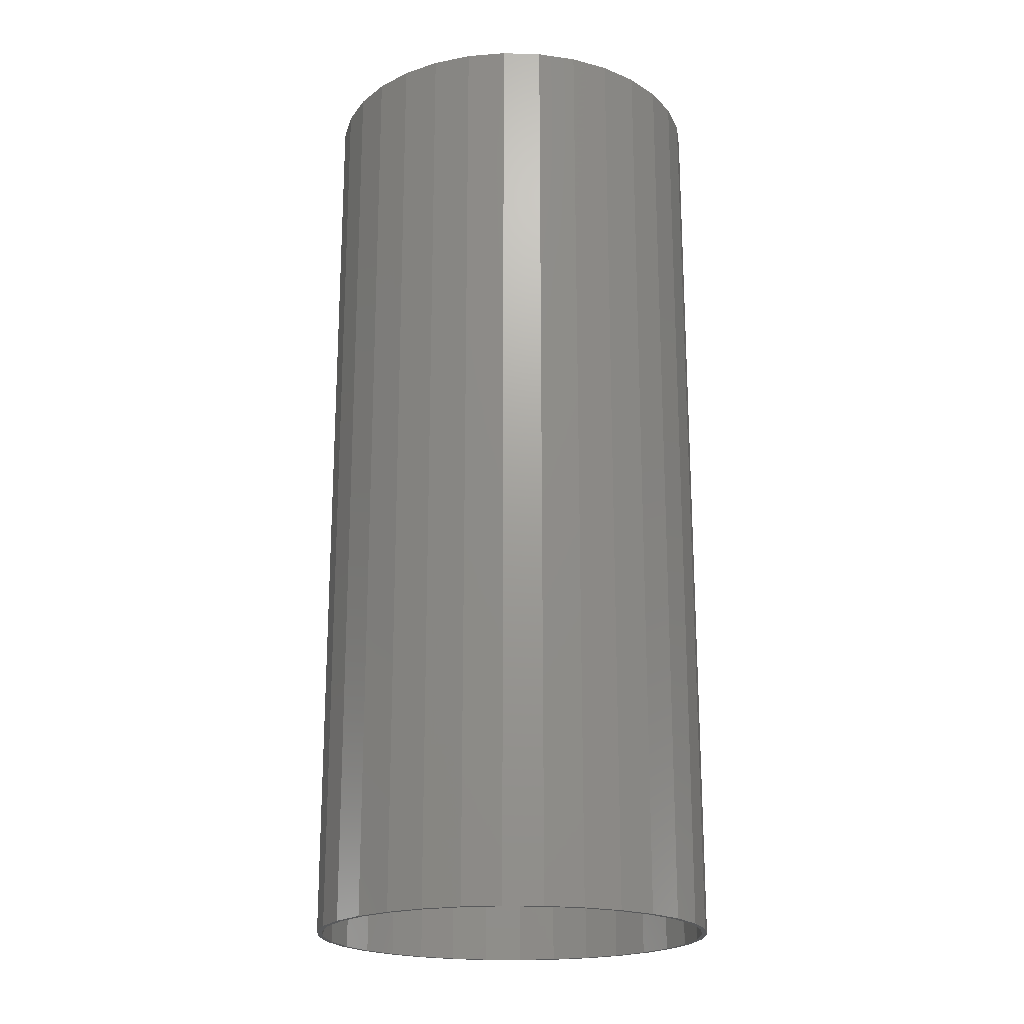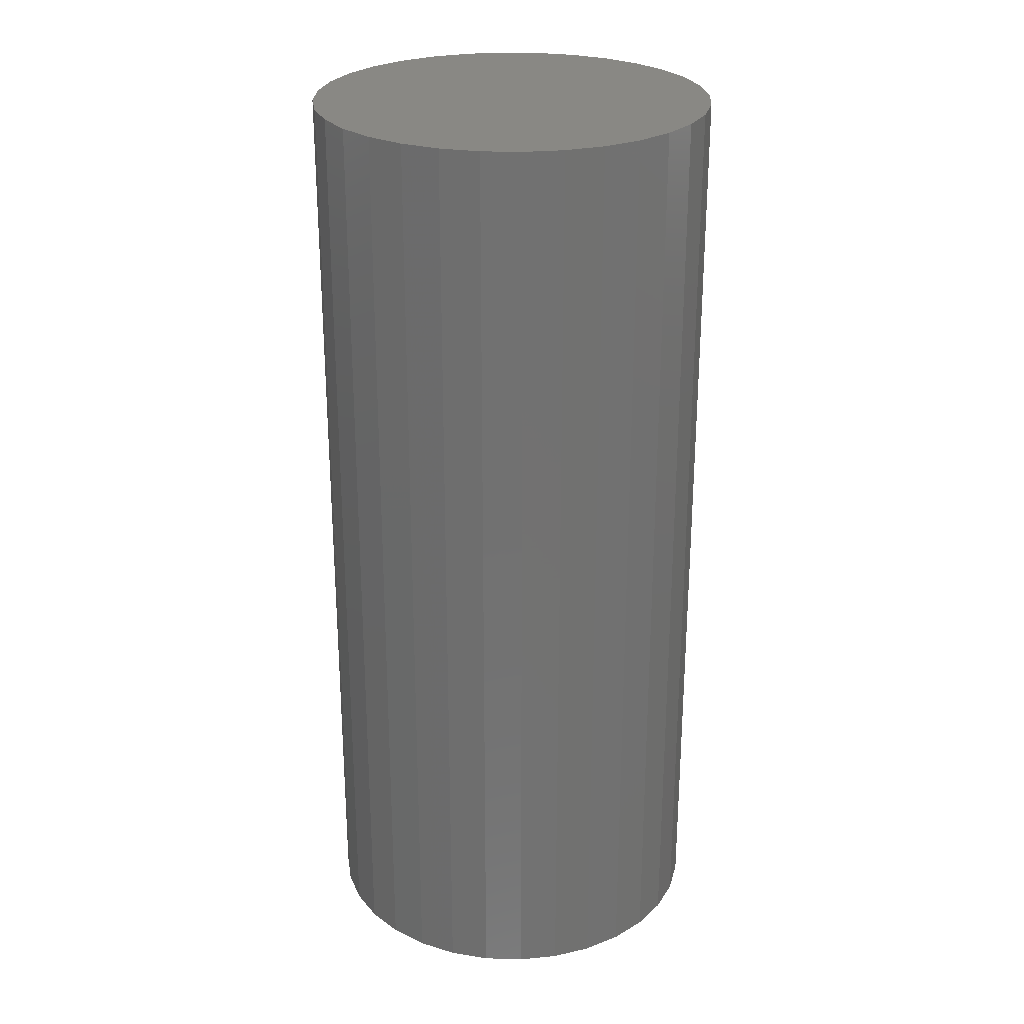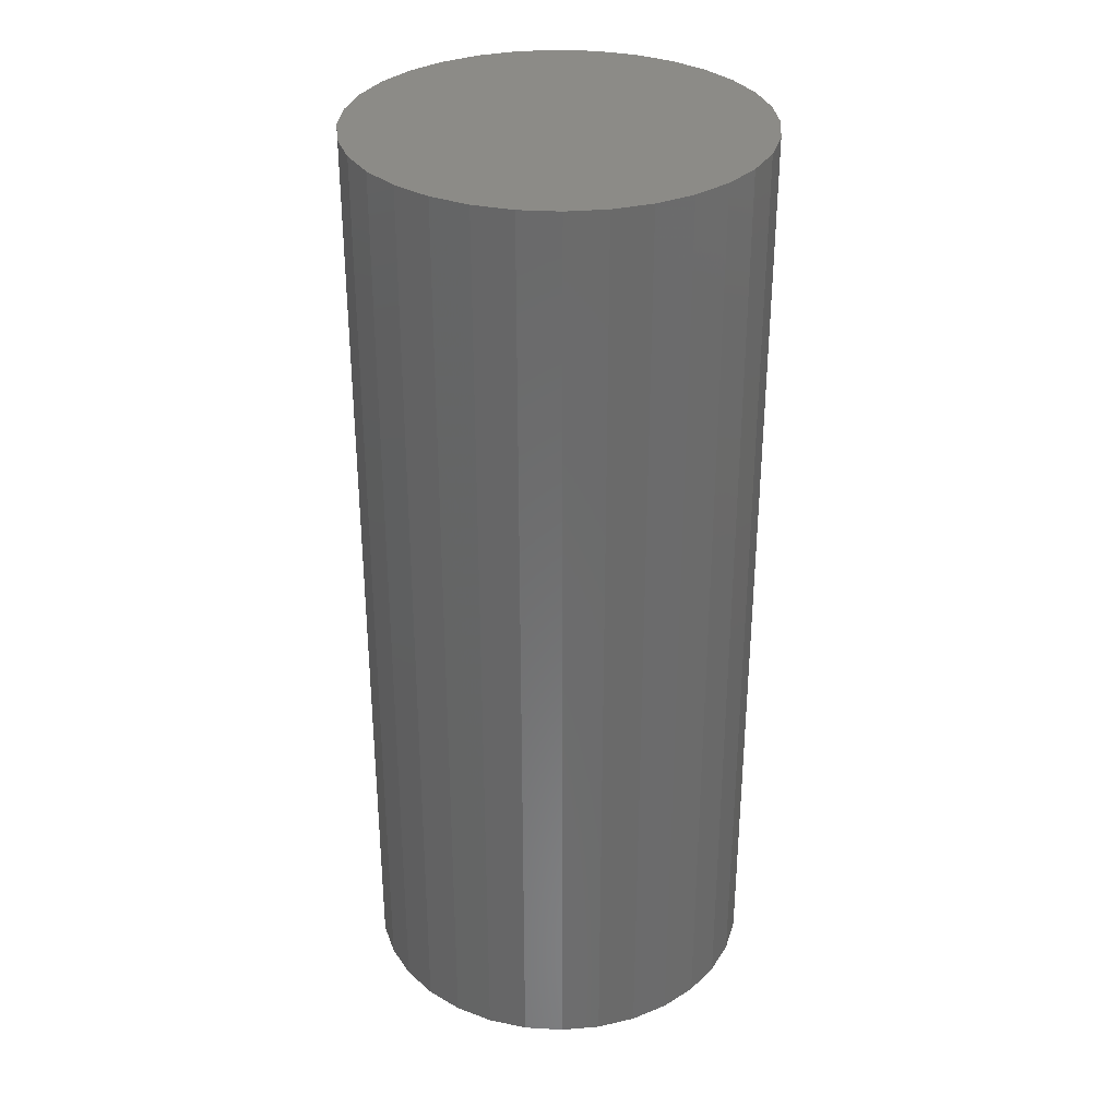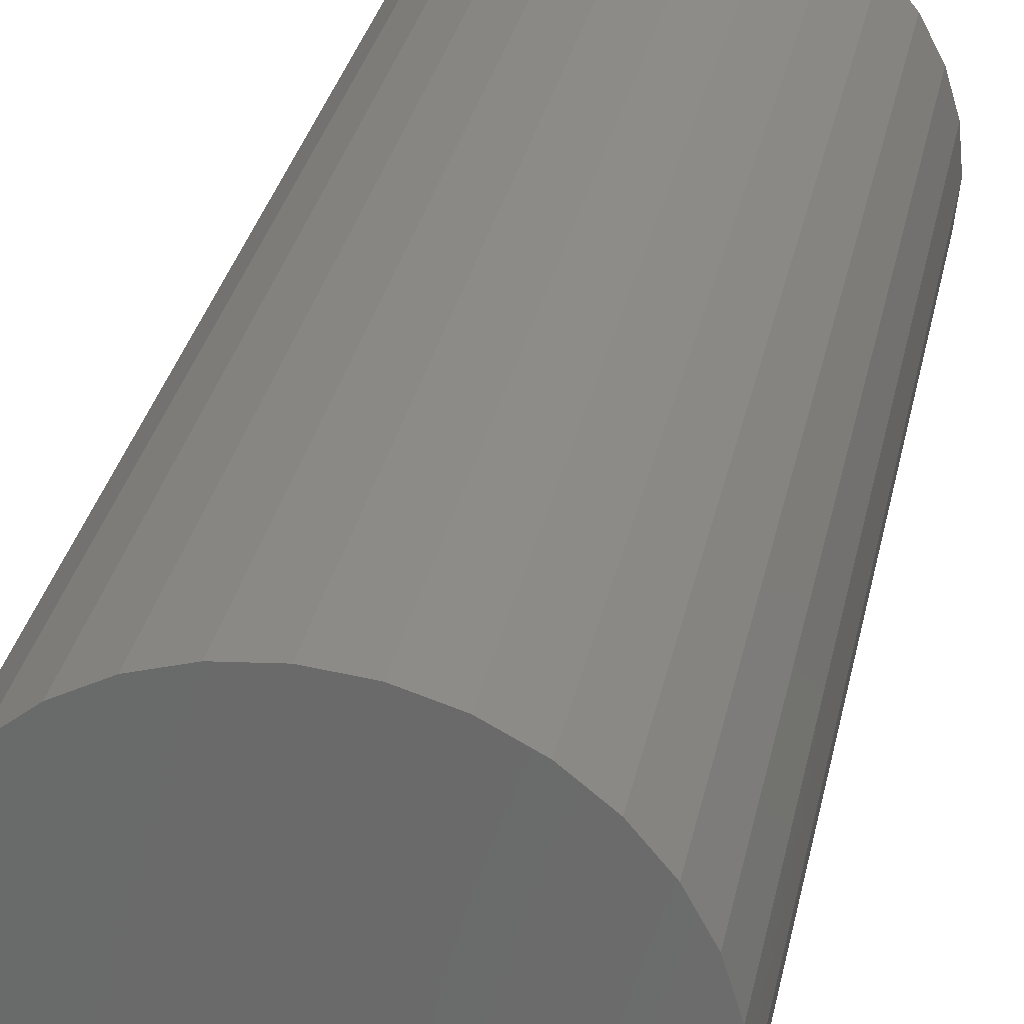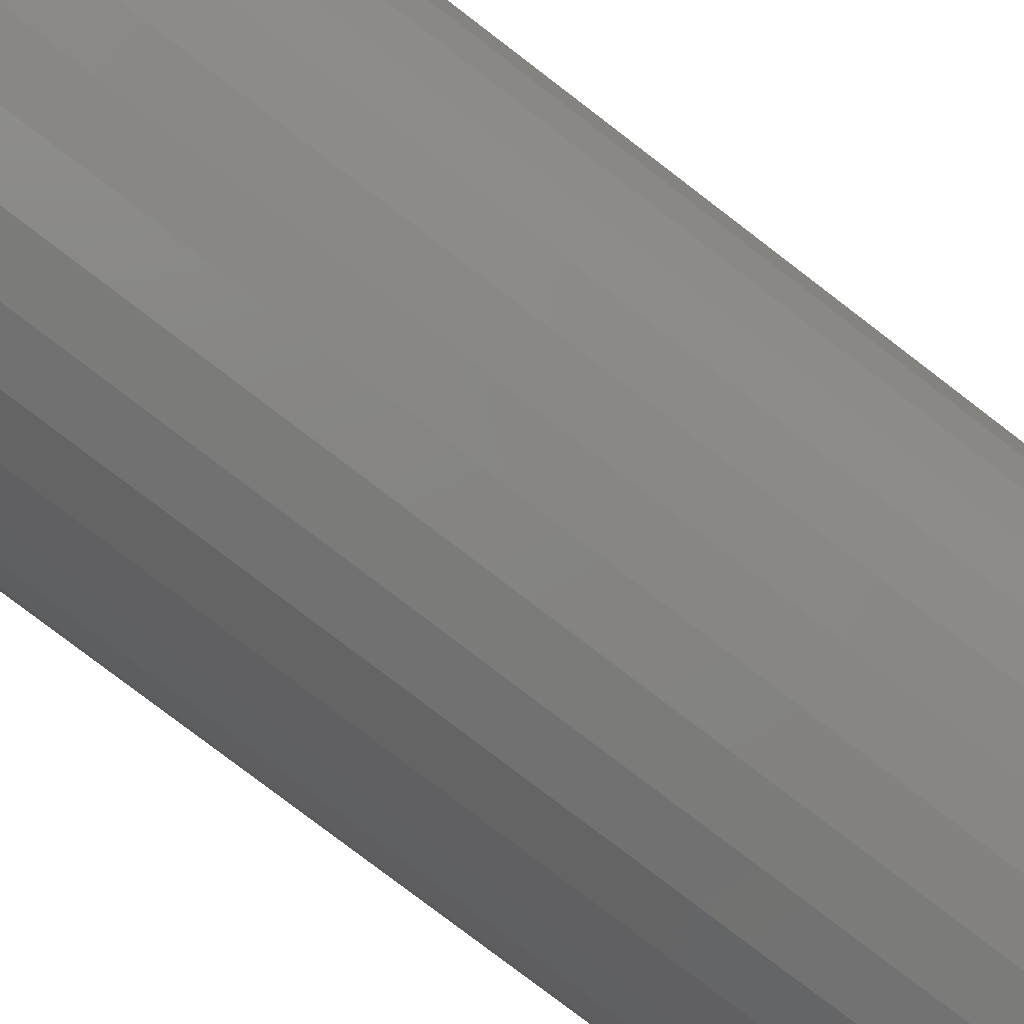
<metadata>
{"format":"stl","ext":"stl","renderer":"f3d","projection":"perspective","resolution":1024,"background":"white","views":[{"elev":-20.5,"azim":47.6,"up":"+Y"},{"elev":26.4,"azim":30.9,"up":"+Y"},{"elev":32.6,"azim":156.6,"up":"+Y"},{"elev":31.0,"azim":-168.6,"up":"+Z"},{"elev":-79.1,"azim":-127.4,"up":"+Z"}]}
</metadata>
<code>
# stl→obj: 230 verts, 456 faces
v -0.07433 0.1484 0.287
v -0.02021 0.1484 0.2971
v 0.03485 0.1484 0.2971
v 0.08897 0.1484 0.287
v 0.007319 0.1484 -0.2984
v -0.05089 0.1484 -0.2926
v 0.06553 0.1484 -0.2926
v -0.1069 0.1484 -0.2756
v 0.1215 0.1484 -0.2756
v -0.1584 0.1484 -0.2481
v 0.1731 0.1484 -0.2481
v -0.2036 0.1484 -0.211
v 0.2183 0.1484 -0.211
v -0.2408 0.1484 -0.1658
v 0.2554 0.1484 -0.1658
v -0.2683 0.1484 -0.1142
v 0.283 0.1484 -0.1142
v -0.2853 0.1484 -0.05821
v 0.2999 0.1484 -0.05821
v -0.291 0.1484 -7.571e-07
v 0.3057 0.1484 -2.091e-16
v -0.286 0.1484 0.05482
v 0.3006 0.1484 0.05482
v -0.2709 0.1484 0.1078
v 0.2855 0.1484 0.1078
v -0.2463 0.1484 0.1571
v 0.261 0.1484 0.1571
v -0.2132 0.1484 0.201
v 0.2278 0.1484 0.201
v -0.1725 0.1484 0.2381
v 0.1871 0.1484 0.2381
v -0.1257 0.1484 0.2671
v 0.1403 0.1484 0.2671
v 0.07263 0.07812 -0.3071
v 0.07263 -0.1484 -0.3071
v 0.01721 0.07812 -0.3138
v 0.01721 -0.1484 -0.3138
v -0.03853 0.07812 -0.3106
v -0.03853 -0.1484 -0.3106
v -0.09281 0.07812 -0.2976
v -0.09281 -0.1484 -0.2976
v -0.1439 0.07812 -0.2752
v -0.1439 -0.1484 -0.2752
v -0.1903 0.07812 -0.244
v -0.1903 -0.1484 -0.244
v -0.2304 0.07812 -0.2052
v -0.2304 -0.1484 -0.2052
v -0.2629 0.07812 -0.1598
v -0.2629 -0.1484 -0.1598
v -0.287 0.07812 -0.1094
v -0.287 -0.1484 -0.1094
v -0.3017 0.07812 -0.0556
v -0.3017 -0.1484 -0.0556
v -0.3067 0.07812 3.761e-17
v -0.3067 -0.1484 3.761e-17
v -0.3017 0.07812 0.0556
v -0.3017 -0.1484 0.0556
v -0.287 0.07812 0.1094
v -0.287 -0.1484 0.1094
v -0.2629 0.07812 0.1598
v -0.2629 -0.1484 0.1598
v -0.2304 0.07812 0.2052
v -0.2304 -0.1484 0.2052
v -0.1903 0.07812 0.244
v -0.1903 -0.1484 0.244
v -0.1439 0.07812 0.2752
v -0.1439 -0.1484 0.2752
v -0.09281 0.07812 0.2976
v -0.09281 -0.1484 0.2976
v -0.03853 0.07812 0.3106
v -0.03853 -0.1484 0.3106
v 0.01721 0.07812 0.3138
v 0.01721 -0.1484 0.3138
v 0.07263 0.07812 0.3071
v 0.07263 -0.1484 0.3071
v 0.06597 -0.75 -0.3085
v 0.125 -0.75 -0.2906
v 0.1303 -0.1484 -0.2883
v 0.2952 0.7422 -0.1204
v 0.2961 0.08684 -0.1183
v 0.3131 0.7422 -0.06137
v 0.268 0.08574 -0.172
v 0.2661 0.7422 -0.1748
v 0.23 0.08426 -0.2194
v 0.227 0.7422 -0.2224
v 0.1837 0.08245 -0.2586
v 0.1794 0.7422 -0.2615
v 0.1305 0.08038 -0.2882
v 0.125 0.7422 -0.2906
v 0.2678 -0.1484 -0.1723
v 0.2661 -0.75 -0.1748
v 0.2952 -0.75 -0.1204
v 0.2298 -0.1484 -0.2197
v 0.227 -0.75 -0.2224
v 0.1834 -0.1484 -0.2588
v 0.1794 -0.75 -0.2615
v 0.06597 0.7422 -0.3085
v 0.3133 0.08752 -0.06027
v 0.3192 0.08775 1.56e-16
v 0.3192 0.7422 -4.028e-16
v 0.296 -0.1484 -0.1186
v 0.3131 -0.75 -0.06137
v 0.3133 -0.1484 -0.06041
v 0.3192 -0.75 -4.633e-17
v 0.3192 -0.1484 -4.633e-17
v -0.1702 0.7422 -0.2615
v -0.1158 -0.75 -0.2906
v -0.1158 0.7422 -0.2906
v -0.05676 -0.75 -0.3085
v -0.05676 0.7422 -0.3085
v 0.004605 -0.75 -0.3146
v 0.004605 0.7422 -0.3146
v -0.1702 -0.75 -0.2615
v -0.2178 0.7422 -0.2224
v -0.2178 -0.75 -0.2224
v -0.2569 0.7422 -0.1748
v -0.2569 -0.75 -0.1748
v -0.286 0.7422 -0.1204
v -0.286 -0.75 -0.1204
v -0.3039 0.7422 -0.06137
v -0.3039 -0.75 -0.06137
v -0.31 0.7422 1.704e-16
v -0.31 -0.75 1.704e-16
v 0.1794 -0.75 0.2615
v 0.125 -0.75 0.2906
v 0.1303 -0.1484 0.2883
v 0.1834 -0.1484 0.2588
v 0.227 -0.75 0.2224
v 0.2298 -0.1484 0.2197
v 0.2661 -0.75 0.1748
v 0.2678 -0.1484 0.1723
v 0.2952 -0.75 0.1204
v 0.1794 0.7422 0.2615
v 0.1558 0.08136 0.2759
v 0.125 0.7422 0.2906
v 0.2024 0.08318 0.2446
v 0.227 0.7422 0.2224
v 0.2427 0.08475 0.2056
v 0.2661 0.7422 0.1748
v 0.2753 0.08603 0.1601
v 0.2952 0.7422 0.1204
v 0.2994 0.08697 0.1096
v 0.3131 0.7422 0.06137
v 0.06597 -0.75 0.3085
v 0.06597 0.7422 0.3085
v 0.296 -0.1484 0.1186
v 0.3133 -0.1484 0.06041
v 0.3131 -0.75 0.06137
v -0.2178 0.7422 0.2224
v -0.2569 -0.75 0.1748
v -0.2569 0.7422 0.1748
v -0.286 -0.75 0.1204
v -0.286 0.7422 0.1204
v -0.3039 -0.75 0.06137
v -0.3039 0.7422 0.06137
v -0.2178 -0.75 0.2224
v -0.1702 0.7422 0.2615
v -0.1702 -0.75 0.2615
v -0.1158 0.7422 0.2906
v -0.1158 -0.75 0.2906
v -0.05676 0.7422 0.3085
v -0.05676 -0.75 0.3085
v 0.004605 0.7422 0.3146
v 0.004605 -0.75 0.3146
v 0.1043 0.07936 0.2984
v 0.3142 0.08755 0.05569
v -0.05829 -0.75 0.3162
v 0.004605 -0.75 0.3224
v -0.1188 -0.75 0.2978
v -0.1745 -0.75 0.268
v -0.2233 -0.75 0.2279
v -0.2634 -0.75 0.1791
v -0.2932 -0.75 0.1234
v -0.3116 -0.75 0.06289
v -0.3116 -0.75 -0.06289
v -0.2932 -0.75 -0.1234
v -0.2634 -0.75 -0.1791
v -0.2233 -0.75 -0.2279
v -0.1745 -0.75 -0.268
v -0.1188 -0.75 -0.2978
v -0.05829 -0.75 -0.3162
v 0.004605 -0.75 -0.3224
v 0.0675 -0.75 0.3162
v 0.128 -0.75 0.2978
v 0.1837 -0.75 0.268
v 0.2326 -0.75 0.2279
v 0.2726 -0.75 0.1791
v 0.3024 -0.75 0.1234
v 0.3208 -0.75 0.06289
v 0.3208 -0.75 -0.06289
v 0.3024 -0.75 -0.1234
v 0.2726 -0.75 -0.1791
v 0.2326 -0.75 -0.2279
v 0.1837 -0.75 -0.268
v 0.128 -0.75 -0.2978
v 0.0675 -0.75 -0.3162
v 0.327 -0.75 -4.681e-17
v -0.3178 -0.75 1.753e-16
v 0.004605 0.75 0.3224
v 0.0675 0.75 0.3162
v -0.05829 0.75 0.3162
v 0.004605 0.75 -0.3224
v -0.05829 0.75 -0.3162
v 0.0675 0.75 -0.3162
v -0.1188 0.75 -0.2978
v 0.128 0.75 -0.2978
v -0.1745 0.75 -0.268
v 0.1837 0.75 -0.268
v -0.2233 0.75 -0.2279
v 0.2326 0.75 -0.2279
v -0.2634 0.75 -0.1791
v 0.2726 0.75 -0.1791
v -0.2932 0.75 -0.1234
v 0.3024 0.75 -0.1234
v -0.3116 0.75 -0.06289
v 0.3208 0.75 -0.06289
v -0.3178 0.75 1.753e-16
v 0.327 0.75 -4.681e-17
v -0.3116 0.75 0.06289
v 0.3208 0.75 0.06289
v -0.2932 0.75 0.1234
v 0.3024 0.75 0.1234
v -0.2634 0.75 0.1791
v 0.2726 0.75 0.1791
v -0.2233 0.75 0.2279
v 0.2326 0.75 0.2279
v -0.1745 0.75 0.268
v 0.1837 0.75 0.268
v -0.1188 0.75 0.2978
v 0.128 0.75 0.2978
f 1 2 3
f 4 1 3
f 5 6 7
f 7 6 8
f 7 8 9
f 9 8 10
f 9 10 11
f 11 10 12
f 11 12 13
f 13 12 14
f 13 14 15
f 15 14 16
f 15 16 17
f 17 16 18
f 17 18 19
f 19 18 20
f 19 20 21
f 21 20 22
f 21 22 23
f 23 22 24
f 23 24 25
f 25 24 26
f 25 26 27
f 27 26 28
f 27 28 29
f 29 28 30
f 29 30 31
f 31 30 32
f 31 32 33
f 33 32 1
f 33 1 4
f 34 35 36
f 36 35 37
f 36 37 38
f 38 37 39
f 38 39 40
f 40 39 41
f 40 41 42
f 42 41 43
f 42 43 44
f 44 43 45
f 44 45 46
f 46 45 47
f 46 47 48
f 48 47 49
f 48 49 50
f 50 49 51
f 50 51 52
f 52 51 53
f 52 53 54
f 54 53 55
f 54 55 56
f 56 55 57
f 56 57 58
f 58 57 59
f 58 59 60
f 60 59 61
f 60 61 62
f 62 61 63
f 62 63 64
f 64 63 65
f 64 65 66
f 66 65 67
f 66 67 68
f 68 67 69
f 68 69 70
f 70 69 71
f 70 71 72
f 72 71 73
f 72 73 74
f 74 73 75
f 76 77 35
f 77 78 35
f 79 80 81
f 82 80 79
f 83 82 79
f 84 82 83
f 85 84 83
f 86 84 85
f 87 86 85
f 88 86 87
f 89 88 87
f 90 91 92
f 91 90 93
f 93 94 91
f 94 93 95
f 95 96 94
f 96 95 78
f 78 77 96
f 34 88 89
f 34 89 97
f 34 97 76
f 34 76 35
f 80 98 81
f 81 98 99
f 81 99 100
f 90 92 101
f 101 92 102
f 101 102 103
f 103 102 104
f 103 104 105
f 106 107 108
f 108 107 109
f 108 109 110
f 110 109 111
f 110 111 112
f 112 111 76
f 112 76 97
f 107 106 113
f 113 106 114
f 113 114 115
f 115 114 116
f 115 116 117
f 117 116 118
f 117 118 119
f 119 118 120
f 119 120 121
f 121 120 122
f 121 122 123
f 124 125 126
f 127 124 126
f 128 124 127
f 129 128 127
f 130 128 129
f 131 130 129
f 132 130 131
f 133 134 135
f 136 134 133
f 137 136 133
f 137 138 136
f 138 137 139
f 139 140 138
f 140 139 141
f 141 142 140
f 142 141 143
f 75 126 125
f 75 125 144
f 75 144 145
f 75 145 74
f 131 146 132
f 132 146 147
f 132 147 148
f 148 147 105
f 148 105 104
f 149 150 151
f 151 150 152
f 151 152 153
f 153 152 154
f 153 154 155
f 155 154 123
f 155 123 122
f 150 149 156
f 156 149 157
f 156 157 158
f 158 157 159
f 158 159 160
f 160 159 161
f 160 161 162
f 162 161 163
f 162 163 164
f 164 163 145
f 164 145 144
f 134 165 135
f 135 165 74
f 135 74 145
f 142 143 166
f 166 143 100
f 166 100 99
f 29 31 136
f 31 33 134
f 134 136 31
f 33 4 165
f 165 134 33
f 2 70 72
f 2 72 3
f 1 68 70
f 1 70 2
f 32 66 68
f 32 68 1
f 30 64 66
f 30 66 32
f 28 62 64
f 28 64 30
f 26 62 28
f 74 165 4
f 74 4 3
f 74 3 72
f 99 21 166
f 166 21 23
f 166 23 142
f 142 23 25
f 142 25 140
f 140 25 27
f 140 27 138
f 138 27 29
f 138 29 136
f 20 54 22
f 22 54 56
f 22 56 24
f 24 56 58
f 24 58 26
f 26 58 60
f 26 60 62
f 16 48 50
f 16 50 18
f 14 46 48
f 14 48 16
f 12 44 46
f 12 46 14
f 10 42 44
f 10 44 12
f 8 40 42
f 8 42 10
f 6 38 40
f 6 40 8
f 5 36 38
f 5 38 6
f 7 36 5
f 11 86 88
f 11 88 9
f 13 86 11
f 34 36 7
f 34 7 9
f 34 9 88
f 54 20 52
f 52 20 18
f 52 18 50
f 21 99 19
f 19 99 98
f 19 98 17
f 17 98 80
f 17 80 15
f 15 80 82
f 15 82 13
f 13 82 84
f 13 84 86
f 75 73 71
f 75 71 69
f 75 69 126
f 35 78 41
f 35 41 39
f 35 39 37
f 126 69 127
f 127 69 67
f 127 67 65
f 127 65 129
f 129 65 63
f 129 63 131
f 131 63 61
f 131 61 146
f 146 61 59
f 146 59 147
f 147 59 57
f 147 57 105
f 105 57 55
f 105 55 103
f 103 55 53
f 103 53 101
f 101 53 51
f 101 51 90
f 90 51 49
f 90 49 93
f 93 49 47
f 93 47 95
f 95 47 45
f 95 45 78
f 78 45 43
f 78 43 41
f 167 164 168
f 162 164 167
f 167 169 162
f 162 169 160
f 160 169 170
f 160 170 158
f 158 170 171
f 158 171 156
f 156 171 172
f 156 172 150
f 150 172 173
f 150 173 152
f 152 173 174
f 152 174 154
f 119 121 175
f 175 176 119
f 117 119 176
f 176 177 117
f 115 117 177
f 177 178 115
f 113 115 178
f 178 179 113
f 107 113 179
f 179 180 107
f 109 107 180
f 180 181 109
f 181 111 109
f 111 181 182
f 164 183 168
f 183 164 144
f 183 144 184
f 144 125 184
f 185 184 125
f 125 124 185
f 186 185 124
f 124 128 186
f 187 186 128
f 128 130 187
f 188 187 130
f 130 132 188
f 189 188 132
f 132 148 189
f 104 189 148
f 190 102 92
f 190 92 191
f 191 92 91
f 191 91 192
f 192 91 94
f 192 94 193
f 193 94 96
f 193 96 194
f 194 96 77
f 194 77 195
f 195 77 76
f 195 76 196
f 196 76 111
f 196 111 182
f 197 189 104
f 197 104 102
f 197 102 190
f 198 175 121
f 198 121 123
f 198 123 154
f 198 154 174
f 161 145 163
f 145 161 135
f 135 161 159
f 135 159 133
f 133 159 157
f 133 157 137
f 137 157 149
f 137 149 139
f 139 149 151
f 139 151 141
f 141 151 153
f 141 153 143
f 143 153 155
f 143 155 100
f 100 155 122
f 100 122 81
f 81 122 120
f 81 120 79
f 79 120 118
f 79 118 83
f 83 118 116
f 83 116 85
f 85 116 114
f 85 114 87
f 87 114 106
f 87 106 89
f 89 106 108
f 89 108 97
f 97 108 110
f 97 110 112
f 199 200 201
f 202 203 204
f 204 203 205
f 204 205 206
f 206 205 207
f 206 207 208
f 208 207 209
f 208 209 210
f 210 209 211
f 210 211 212
f 212 211 213
f 212 213 214
f 214 213 215
f 214 215 216
f 216 215 217
f 216 217 218
f 218 217 219
f 218 219 220
f 220 219 221
f 220 221 222
f 222 221 223
f 222 223 224
f 224 223 225
f 224 225 226
f 226 225 227
f 226 227 228
f 228 227 229
f 228 229 230
f 230 229 201
f 230 201 200
f 218 197 216
f 216 197 190
f 216 190 214
f 214 190 191
f 214 191 212
f 212 191 192
f 212 192 210
f 210 192 193
f 210 193 208
f 208 193 194
f 208 194 206
f 206 194 195
f 206 195 204
f 204 195 196
f 204 196 202
f 202 196 182
f 202 182 203
f 203 182 181
f 203 181 205
f 205 181 180
f 205 180 207
f 207 180 179
f 207 179 209
f 209 179 178
f 209 178 211
f 211 178 177
f 211 177 213
f 213 177 176
f 213 176 215
f 215 176 175
f 215 175 217
f 217 175 198
f 217 198 219
f 219 198 174
f 219 174 221
f 221 174 173
f 221 173 223
f 223 173 172
f 223 172 225
f 225 172 171
f 225 171 227
f 227 171 170
f 227 170 229
f 229 170 169
f 229 169 201
f 201 169 167
f 201 167 199
f 199 167 168
f 199 168 200
f 200 168 183
f 200 183 230
f 230 183 184
f 230 184 228
f 228 184 185
f 228 185 226
f 226 185 186
f 226 186 224
f 224 186 187
f 224 187 222
f 222 187 188
f 222 188 220
f 220 188 189
f 220 189 218
f 218 189 197

</code>
